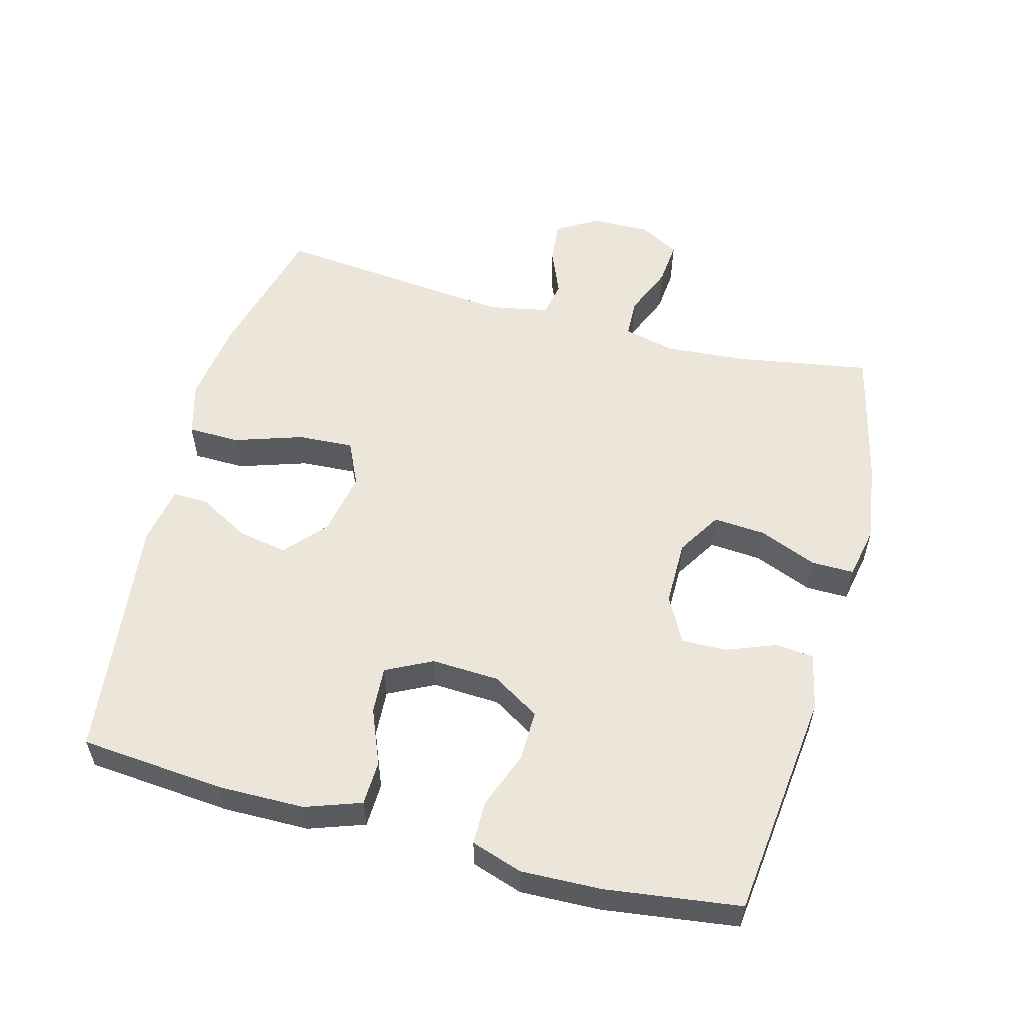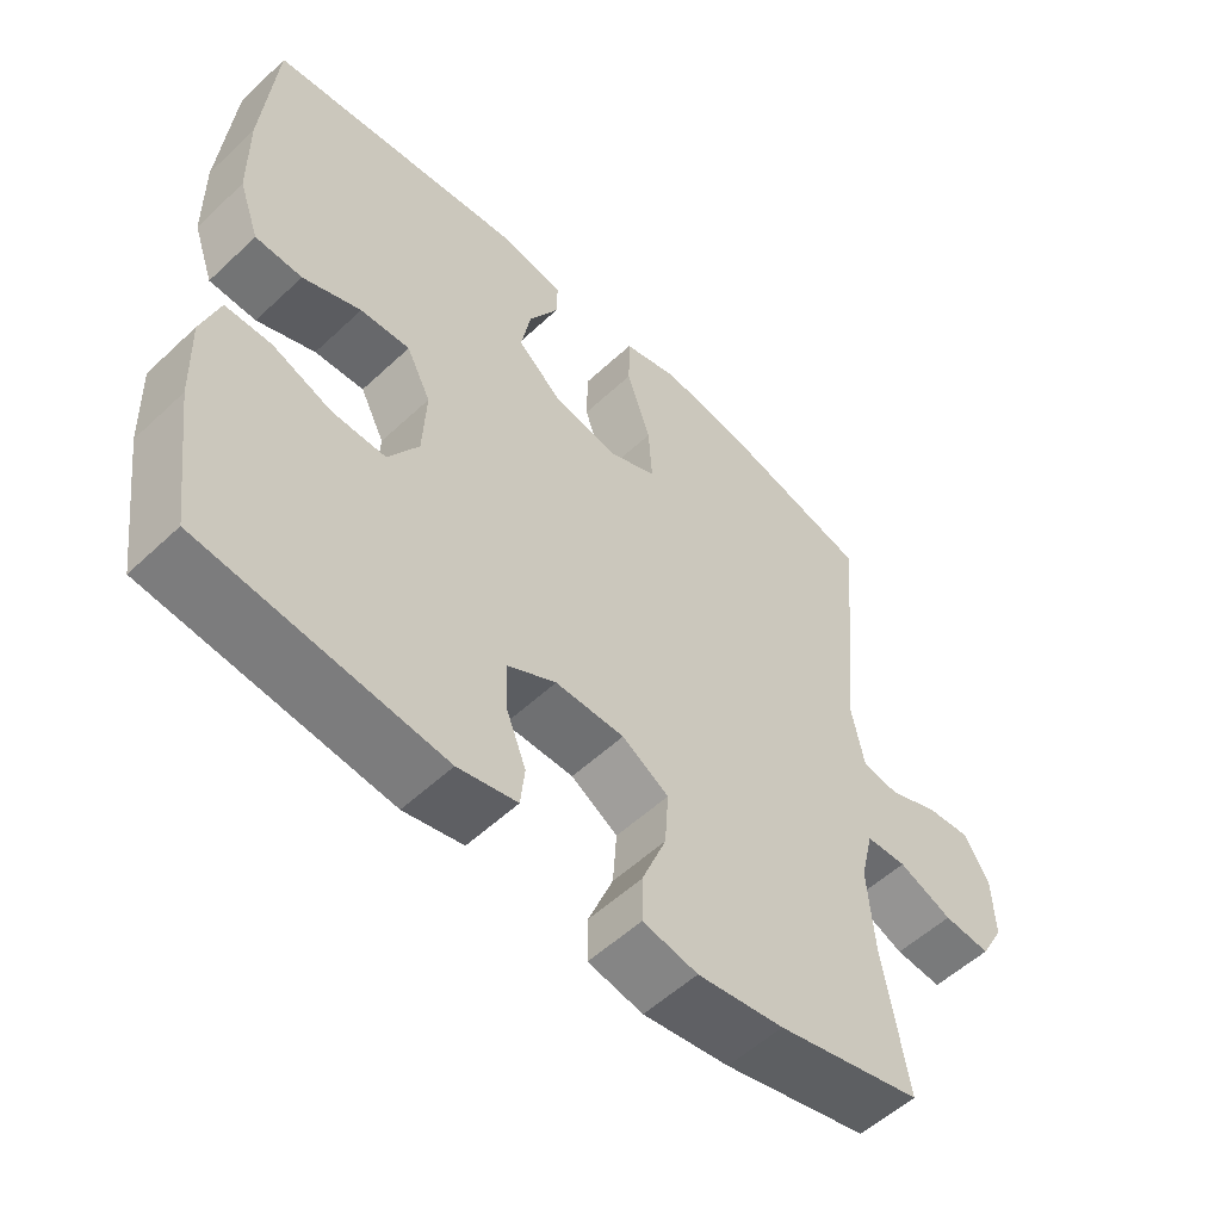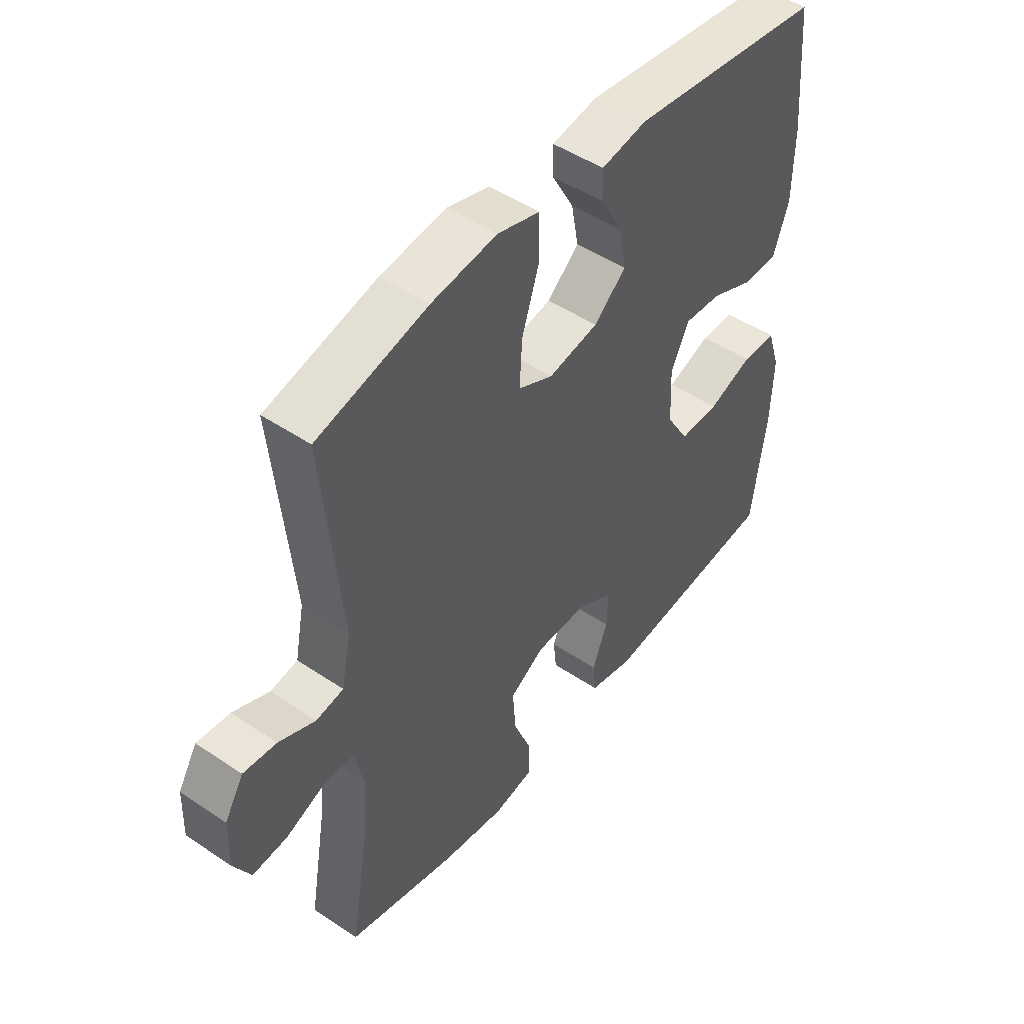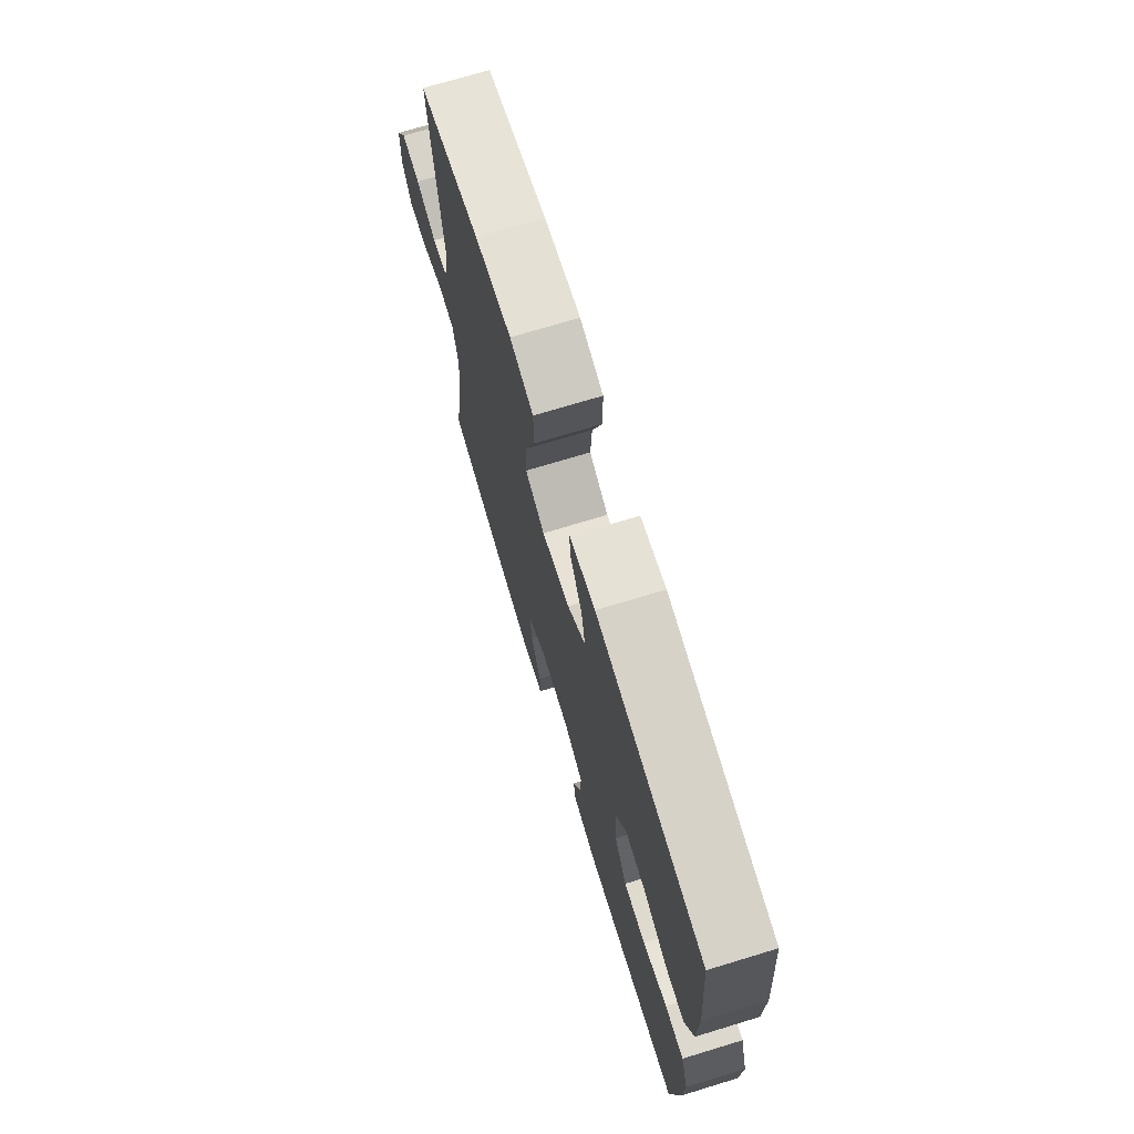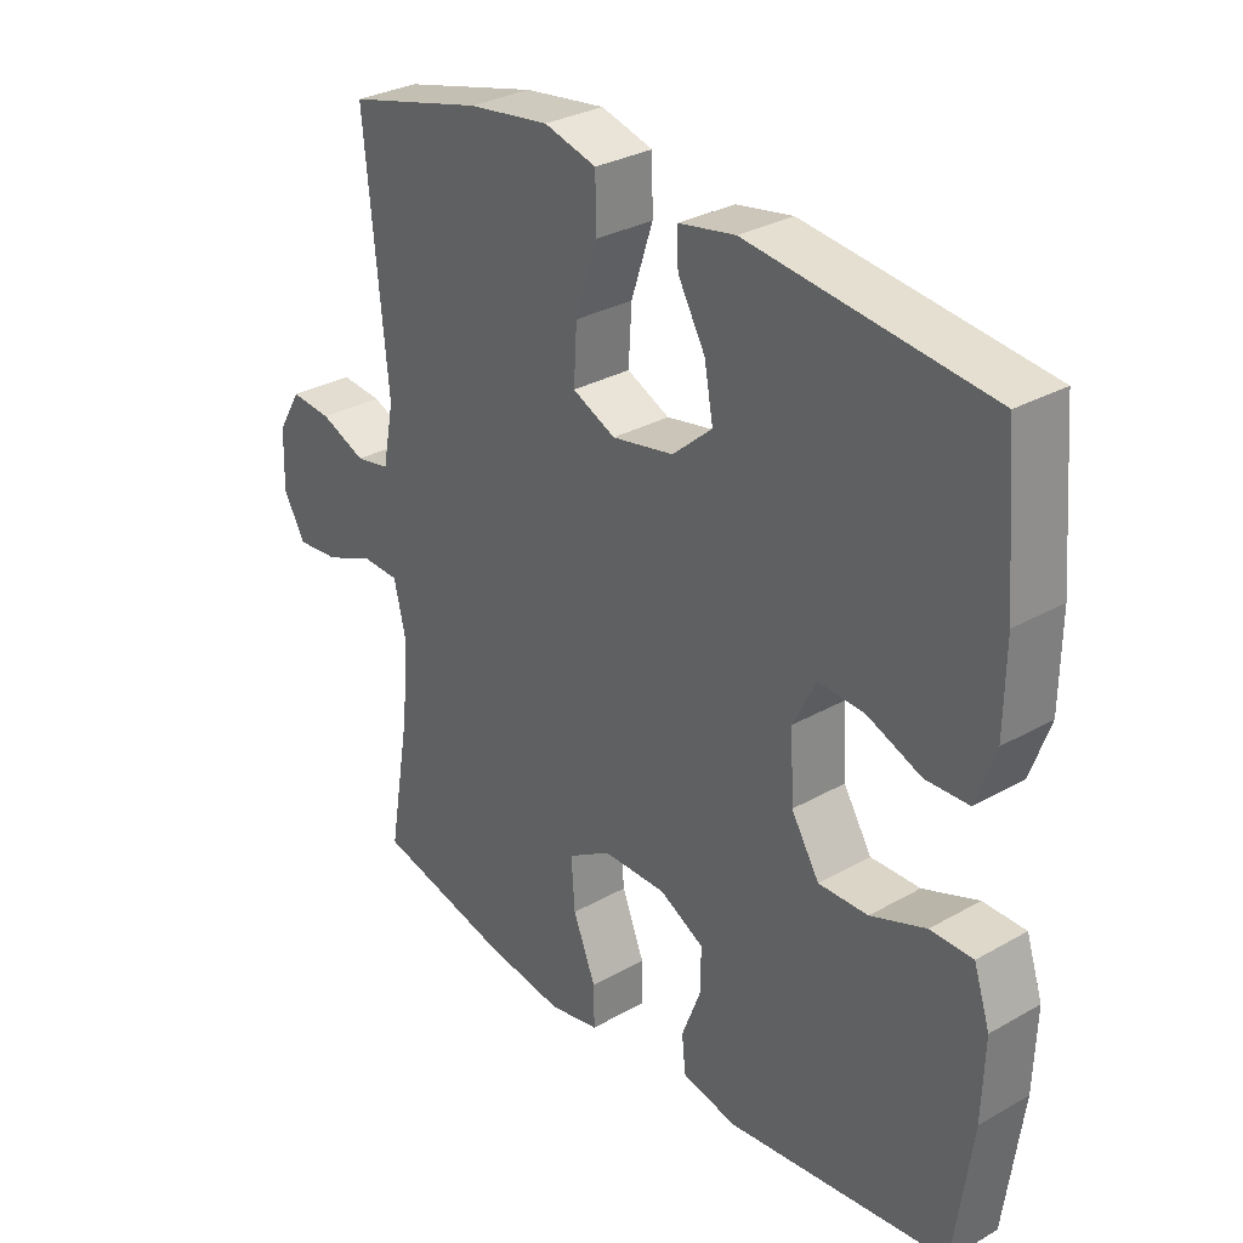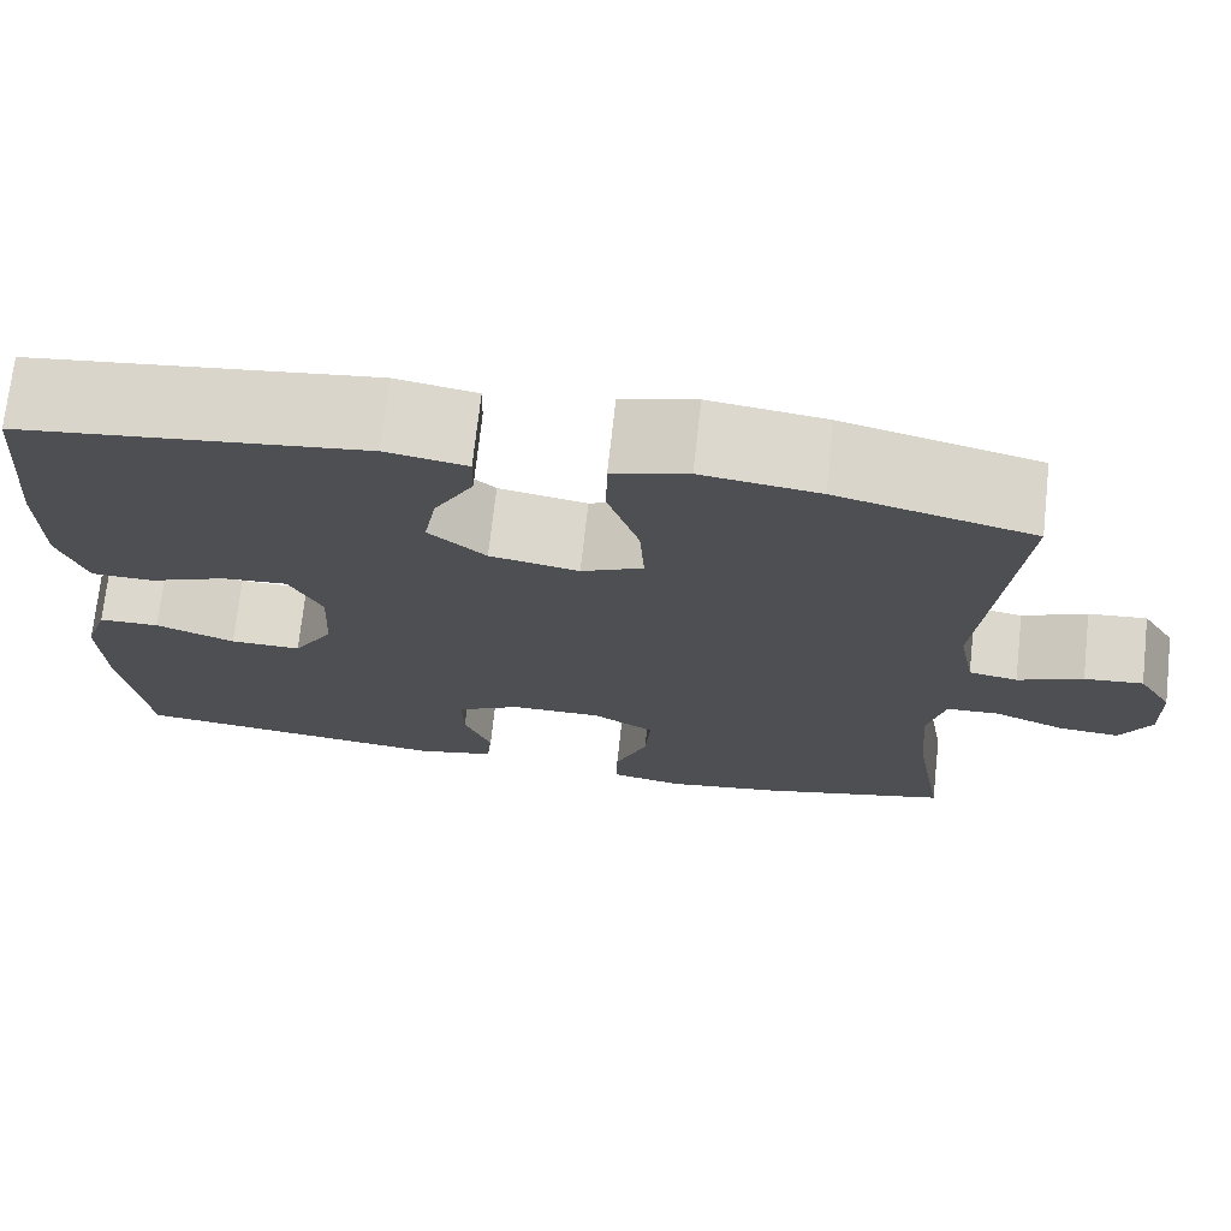
<metadata>
{"format":"obj","ext":"obj","renderer":"f3d","projection":"perspective","resolution":1024,"background":"white","views":[{"elev":56.2,"azim":105.1,"up":"+Y"},{"elev":-54.9,"azim":134.6,"up":"+Z"},{"elev":47.9,"azim":-52.8,"up":"+Z"},{"elev":72.1,"azim":73.1,"up":"+Z"},{"elev":30.5,"azim":50.6,"up":"+Z"},{"elev":72.1,"azim":-173.7,"up":"+Z"}]}
</metadata>
<code>
o path688_path688.001
v -0.4377 0.0375 0.1363
v -0.4554 0.0375 0.04523
v -0.508 0.0375 0.03573
v -0.5779 0.0375 0.06517
v -0.6412 0.0375 0.07112
v -0.6774 0.0375 0.01112
v -0.6801 0.0375 -0.0776
v -0.6471 0.0375 -0.1379
v -0.5807 0.0375 -0.132
v -0.5046 0.0375 -0.1003
v -0.4471 0.0375 -0.1028
v -0.4288 0.0375 -0.1807
v -0.4384 0.0375 -0.3012
v -0.4728 0.0375 -0.5032
v -0.2661 0.0375 -0.5534
v -0.1434 0.0375 -0.5714
v -0.06555 0.0375 -0.556
v -0.06617 0.0375 -0.4925
v -0.1011 0.0375 -0.405
v -0.1068 0.0375 -0.3272
v -0.04035 0.0375 -0.2867
v 0.05784 0.0375 -0.2866
v 0.1265 0.0375 -0.3237
v 0.1251 0.0375 -0.391
v 0.09592 0.0375 -0.466
v 0.1018 0.0375 -0.5224
v 0.1862 0.0375 -0.5414
v 0.5291 0.0375 -0.5032
v 0.5565 0.0375 -0.301
v 0.5606 0.0375 -0.1807
v 0.5355 0.0375 -0.1038
v 0.4701 0.0375 -0.1031
v 0.3852 0.0375 -0.1349
v 0.3091 0.0375 -0.1363
v 0.2658 0.0375 -0.06539
v 0.2611 0.0375 0.03597
v 0.296 0.0375 0.1051
v 0.3667 0.0375 0.1007
v 0.4496 0.0375 0.06676
v 0.5163 0.0375 0.0688
v 0.5458 0.0375 0.1521
v 0.5474 0.0375 0.2815
v 0.5291 0.0375 0.4985
v 0.16 0.0375 0.5432
v 0.07282 0.0375 0.5276
v 0.07407 0.0375 0.4743
v 0.1161 0.0375 0.399
v 0.1299 0.0375 0.3241
v 0.06839 0.0375 0.2704
v -0.02718 0.0375 0.2525
v -0.09351 0.0375 0.2834
v -0.08848 0.0375 0.3668
v -0.05471 0.0375 0.4689
v -0.056 0.0375 0.5467
v -0.1365 0.0375 0.569
v -0.262 0.0375 0.5519
v -0.4728 0.0375 0.4985
v -0.4377 -0.0375 0.1363
v -0.4554 -0.0375 0.04523
v -0.508 -0.0375 0.03573
v -0.5779 -0.0375 0.06517
v -0.6412 -0.0375 0.07112
v -0.6774 -0.0375 0.01112
v -0.6801 -0.0375 -0.0776
v -0.6471 -0.0375 -0.1379
v -0.5807 -0.0375 -0.132
v -0.5046 -0.0375 -0.1003
v -0.4471 -0.0375 -0.1028
v -0.4288 -0.0375 -0.1807
v -0.4384 -0.0375 -0.3012
v -0.4728 -0.0375 -0.5032
v -0.2661 -0.0375 -0.5534
v -0.1434 -0.0375 -0.5714
v -0.06555 -0.0375 -0.556
v -0.06617 -0.0375 -0.4925
v -0.1011 -0.0375 -0.405
v -0.1068 -0.0375 -0.3272
v -0.04035 -0.0375 -0.2867
v 0.05784 -0.0375 -0.2866
v 0.1265 -0.0375 -0.3237
v 0.1251 -0.0375 -0.391
v 0.09592 -0.0375 -0.466
v 0.1018 -0.0375 -0.5224
v 0.1862 -0.0375 -0.5414
v 0.5291 -0.0375 -0.5032
v 0.5565 -0.0375 -0.301
v 0.5606 -0.0375 -0.1807
v 0.5355 -0.0375 -0.1038
v 0.4701 -0.0375 -0.1031
v 0.3852 -0.0375 -0.1349
v 0.3091 -0.0375 -0.1363
v 0.2658 -0.0375 -0.06539
v 0.2611 -0.0375 0.03597
v 0.296 -0.0375 0.1051
v 0.3667 -0.0375 0.1007
v 0.4496 -0.0375 0.06676
v 0.5163 -0.0375 0.0688
v 0.5458 -0.0375 0.1521
v 0.5474 -0.0375 0.2815
v 0.5291 -0.0375 0.4985
v 0.16 -0.0375 0.5432
v 0.07282 -0.0375 0.5276
v 0.07407 -0.0375 0.4743
v 0.1161 -0.0375 0.399
v 0.1299 -0.0375 0.3241
v 0.06839 -0.0375 0.2704
v -0.02718 -0.0375 0.2525
v -0.09351 -0.0375 0.2834
v -0.08848 -0.0375 0.3668
v -0.05471 -0.0375 0.4689
v -0.056 -0.0375 0.5467
v -0.1365 -0.0375 0.569
v -0.262 -0.0375 0.5519
v -0.4728 -0.0375 0.4985
v -0.2661 0.0375 -0.5534
v -0.1434 0.0375 -0.5714
v -0.06555 0.0375 -0.556
v -0.06555 0.0375 -0.556
v -0.06617 0.0375 -0.4925
v 0.1018 0.0375 -0.5224
v 0.1018 0.0375 -0.5224
v 0.1862 0.0375 -0.5414
v -0.4728 0.0375 -0.5032
v -0.4728 0.0375 -0.5032
v 0.09592 0.0375 -0.466
v 0.5291 0.0375 -0.5032
v 0.5291 0.0375 -0.5032
v -0.1011 0.0375 -0.405
v 0.1251 0.0375 -0.391
v -0.4384 0.0375 -0.3012
v 0.5565 0.0375 -0.301
v -0.1068 0.0375 -0.3272
v -0.1068 0.0375 -0.3272
v 0.1265 0.0375 -0.3237
v 0.1265 0.0375 -0.3237
v -0.04035 0.0375 -0.2867
v 0.05784 0.0375 -0.2866
v -0.4288 0.0375 -0.1807
v 0.5606 0.0375 -0.1807
v -0.4471 0.0375 -0.1028
v -0.4471 0.0375 -0.1028
v 0.3852 0.0375 -0.1349
v 0.3091 0.0375 -0.1363
v 0.5355 0.0375 -0.1038
v 0.5355 0.0375 -0.1038
v -0.6801 0.0375 -0.0776
v -0.6471 0.0375 -0.1379
v -0.6471 0.0375 -0.1379
v -0.5807 0.0375 -0.132
v 0.2658 0.0375 -0.06539
v 0.4701 0.0375 -0.1031
v -0.5046 0.0375 -0.1003
v -0.6774 0.0375 0.01112
v 0.2611 0.0375 0.03597
v -0.6412 0.0375 0.07112
v -0.6412 0.0375 0.07112
v -0.5779 0.0375 0.06517
v -0.508 0.0375 0.03573
v -0.4554 0.0375 0.04523
v -0.4554 0.0375 0.04523
v 0.296 0.0375 0.1051
v 0.296 0.0375 0.1051
v -0.4377 0.0375 0.1363
v 0.3667 0.0375 0.1007
v 0.4496 0.0375 0.06676
v 0.5163 0.0375 0.0688
v 0.5163 0.0375 0.0688
v 0.5458 0.0375 0.1521
v 0.5474 0.0375 0.2815
v -0.02718 0.0375 0.2525
v -0.09351 0.0375 0.2834
v -0.09351 0.0375 0.2834
v 0.06839 0.0375 0.2704
v 0.1299 0.0375 0.3241
v -0.08848 0.0375 0.3668
v 0.1161 0.0375 0.399
v -0.05471 0.0375 0.4689
v 0.07407 0.0375 0.4743
v -0.056 0.0375 0.5467
v -0.056 0.0375 0.5467
v -0.4728 0.0375 0.4985
v -0.4728 0.0375 0.4985
v 0.5291 0.0375 0.4985
v 0.5291 0.0375 0.4985
v 0.07282 0.0375 0.5276
v 0.07282 0.0375 0.5276
v -0.262 0.0375 0.5519
v 0.16 0.0375 0.5432
v -0.1365 0.0375 0.569
v -0.2661 -0.0375 -0.5534
v -0.1434 -0.0375 -0.5714
v -0.06555 -0.0375 -0.556
v -0.06555 -0.0375 -0.556
v -0.06617 -0.0375 -0.4925
v 0.1018 -0.0375 -0.5224
v 0.1018 -0.0375 -0.5224
v 0.1862 -0.0375 -0.5414
v -0.4728 -0.0375 -0.5032
v -0.4728 -0.0375 -0.5032
v 0.09592 -0.0375 -0.466
v 0.5291 -0.0375 -0.5032
v 0.5291 -0.0375 -0.5032
v -0.1011 -0.0375 -0.405
v 0.1251 -0.0375 -0.391
v -0.4384 -0.0375 -0.3012
v 0.5565 -0.0375 -0.301
v -0.1068 -0.0375 -0.3272
v -0.1068 -0.0375 -0.3272
v 0.1265 -0.0375 -0.3237
v 0.1265 -0.0375 -0.3237
v -0.04035 -0.0375 -0.2867
v 0.05784 -0.0375 -0.2866
v -0.4288 -0.0375 -0.1807
v 0.5606 -0.0375 -0.1807
v -0.4471 -0.0375 -0.1028
v -0.4471 -0.0375 -0.1028
v 0.3852 -0.0375 -0.1349
v 0.3091 -0.0375 -0.1363
v 0.5355 -0.0375 -0.1038
v 0.5355 -0.0375 -0.1038
v -0.6801 -0.0375 -0.0776
v -0.6471 -0.0375 -0.1379
v -0.6471 -0.0375 -0.1379
v -0.5807 -0.0375 -0.132
v 0.2658 -0.0375 -0.06539
v 0.4701 -0.0375 -0.1031
v -0.5046 -0.0375 -0.1003
v -0.6774 -0.0375 0.01112
v 0.2611 -0.0375 0.03597
v -0.6412 -0.0375 0.07112
v -0.6412 -0.0375 0.07112
v -0.5779 -0.0375 0.06517
v -0.508 -0.0375 0.03573
v -0.4554 -0.0375 0.04523
v -0.4554 -0.0375 0.04523
v 0.296 -0.0375 0.1051
v 0.296 -0.0375 0.1051
v -0.4377 -0.0375 0.1363
v 0.3667 -0.0375 0.1007
v 0.4496 -0.0375 0.06676
v 0.5163 -0.0375 0.0688
v 0.5163 -0.0375 0.0688
v 0.5458 -0.0375 0.1521
v 0.5474 -0.0375 0.2815
v -0.02718 -0.0375 0.2525
v -0.09351 -0.0375 0.2834
v -0.09351 -0.0375 0.2834
v 0.06839 -0.0375 0.2704
v 0.1299 -0.0375 0.3241
v -0.08848 -0.0375 0.3668
v 0.1161 -0.0375 0.399
v -0.05471 -0.0375 0.4689
v 0.07407 -0.0375 0.4743
v -0.056 -0.0375 0.5467
v -0.056 -0.0375 0.5467
v -0.4728 -0.0375 0.4985
v -0.4728 -0.0375 0.4985
v 0.5291 -0.0375 0.4985
v 0.5291 -0.0375 0.4985
v 0.07282 -0.0375 0.5276
v 0.07282 -0.0375 0.5276
v -0.262 -0.0375 0.5519
v 0.16 -0.0375 0.5432
v -0.1365 -0.0375 0.569
f 224 221 222
f 254 264 252
f 217 218 206
f 224 228 221
f 228 232 230
f 190 207 205
f 238 246 262
f 214 217 206
f 236 248 229
f 233 232 224
f 215 233 227
f 262 250 264
f 206 204 201
f 209 225 212
f 234 233 215
f 229 245 211
f 245 215 211
f 245 234 215
f 204 200 197
f 205 207 213
f 197 200 195
f 228 224 232
f 263 251 258
f 225 211 212
f 218 225 209
f 246 238 234
f 238 262 256
f 248 245 229
f 219 226 214
f 241 243 240
f 244 239 243
f 215 213 211
f 227 233 224
f 229 211 225
f 218 209 206
f 190 205 198
f 246 234 245
f 203 191 194
f 217 214 226
f 244 249 236
f 252 264 250
f 194 191 192
f 248 236 249
f 244 236 239
f 204 206 209
f 240 243 239
f 249 258 251
f 207 190 203
f 251 263 253
f 260 253 263
f 250 262 246
f 211 213 207
f 203 190 191
f 201 204 197
f 258 249 244
f 15 16 73 72
f 16 118 193 73
f 17 18 75 74
f 121 27 84 196
f 124 15 72 199
f 25 26 83 82
f 27 127 202 84
f 18 19 76 75
f 24 25 82 81
f 13 14 71 70
f 28 29 86 85
f 19 133 208 76
f 135 24 81 210
f 20 21 78 77
f 22 23 80 79
f 12 13 70 69
f 29 30 87 86
f 21 22 79 78
f 141 12 69 216
f 33 34 91 90
f 30 145 220 87
f 7 148 223 64
f 8 9 66 65
f 34 35 92 91
f 32 33 90 89
f 31 32 89 88
f 9 10 67 66
f 10 11 68 67
f 6 7 64 63
f 35 36 93 92
f 156 6 63 231
f 4 5 62 61
f 3 4 61 60
f 160 3 60 235
f 36 162 237 93
f 1 2 59 58
f 38 39 96 95
f 39 167 242 96
f 40 41 98 97
f 37 38 95 94
f 41 42 99 98
f 50 172 247 107
f 49 50 107 106
f 48 49 106 105
f 51 52 109 108
f 47 48 105 104
f 52 53 110 109
f 46 47 104 103
f 53 180 255 110
f 182 1 58 257
f 42 184 259 99
f 186 46 103 261
f 56 57 114 113
f 44 45 102 101
f 43 44 101 100
f 55 56 113 112
f 54 55 112 111
f 149 147 146
f 179 177 189
f 142 131 143
f 149 146 153
f 153 155 157
f 115 130 132
f 163 187 171
f 139 131 142
f 161 154 173
f 158 149 157
f 140 152 158
f 187 189 175
f 131 126 129
f 134 137 150
f 159 140 158
f 154 136 170
f 170 136 140
f 170 140 159
f 129 122 125
f 130 138 132
f 122 120 125
f 153 157 149
f 188 183 176
f 150 137 136
f 143 134 150
f 171 159 163
f 163 181 187
f 173 154 170
f 144 139 151
f 166 165 168
f 169 168 164
f 140 136 138
f 152 149 158
f 154 150 136
f 143 131 134
f 115 123 130
f 171 170 159
f 128 119 116
f 142 151 139
f 169 161 174
f 177 175 189
f 119 117 116
f 173 174 161
f 169 164 161
f 129 134 131
f 165 164 168
f 174 176 183
f 132 128 115
f 176 178 188
f 185 188 178
f 175 171 187
f 136 132 138
f 128 116 115
f 126 122 129
f 183 169 174

</code>
